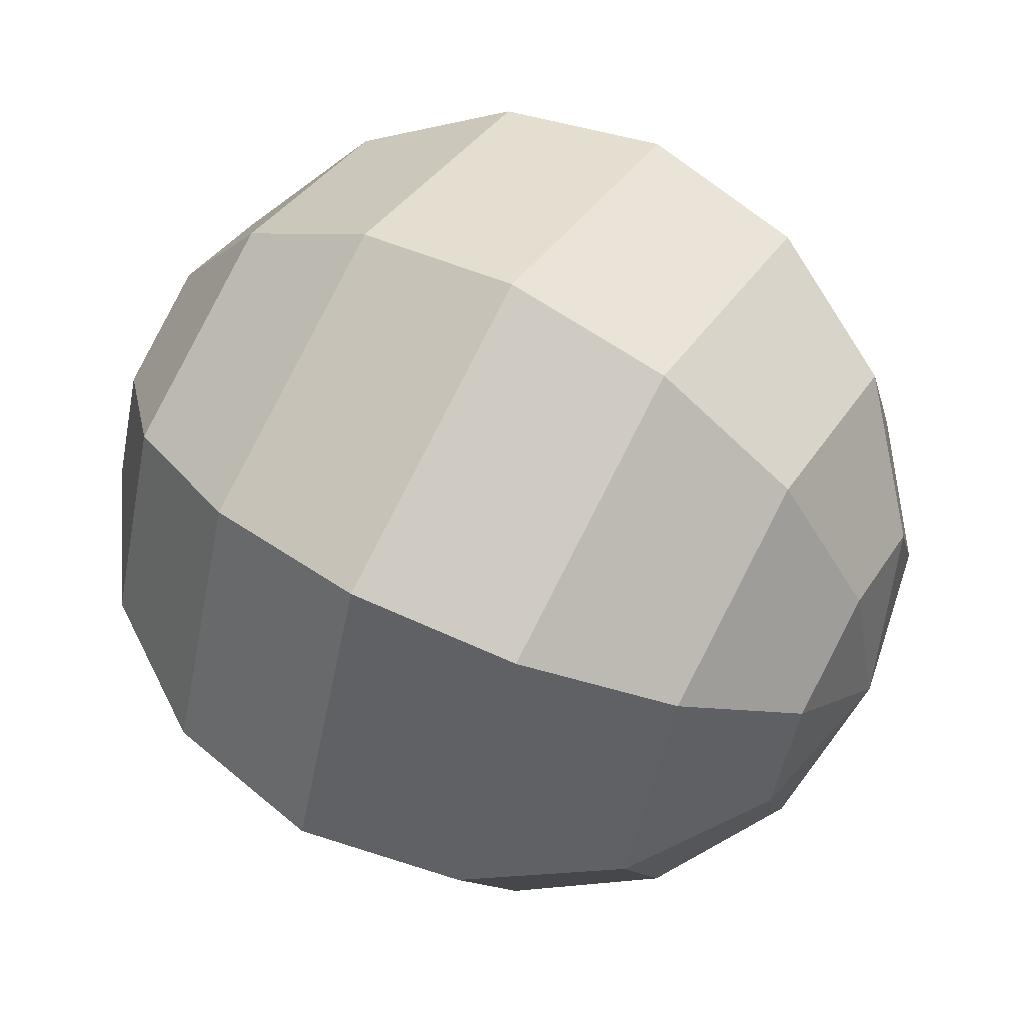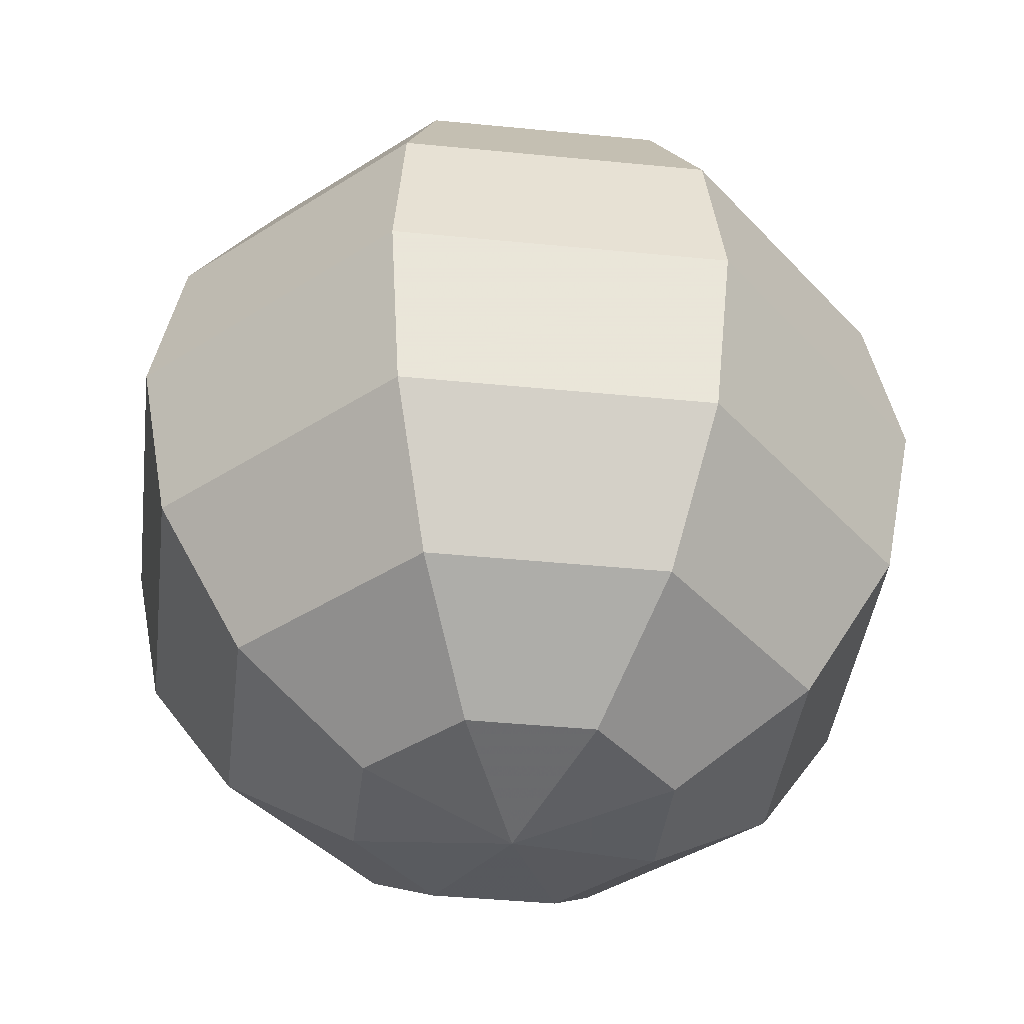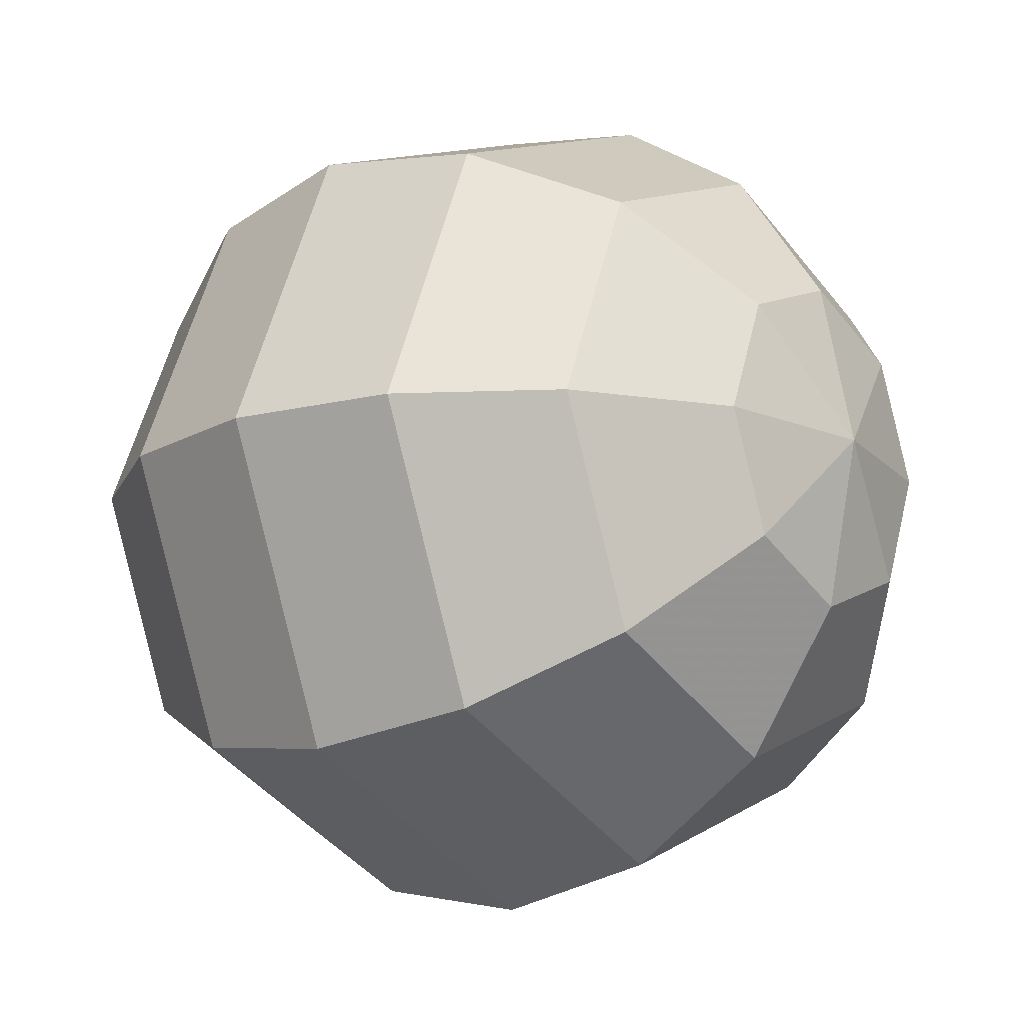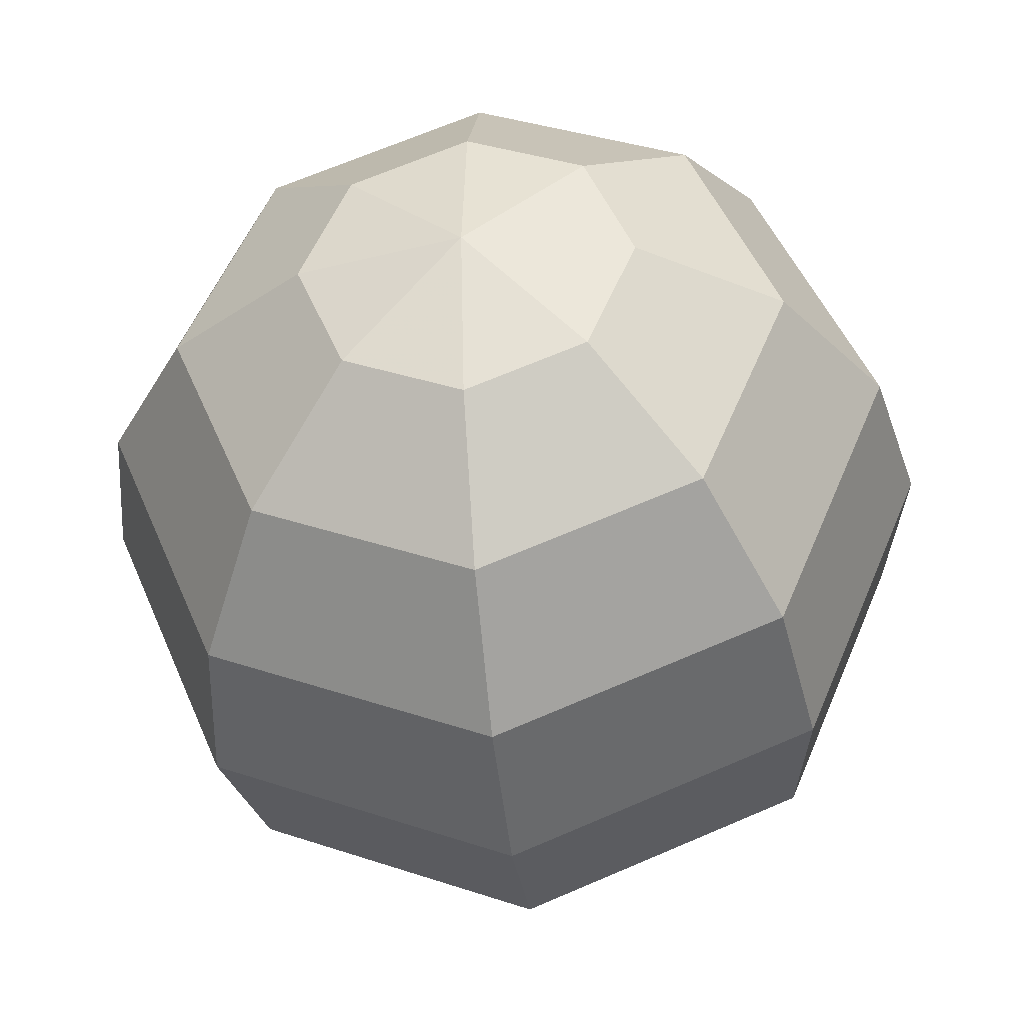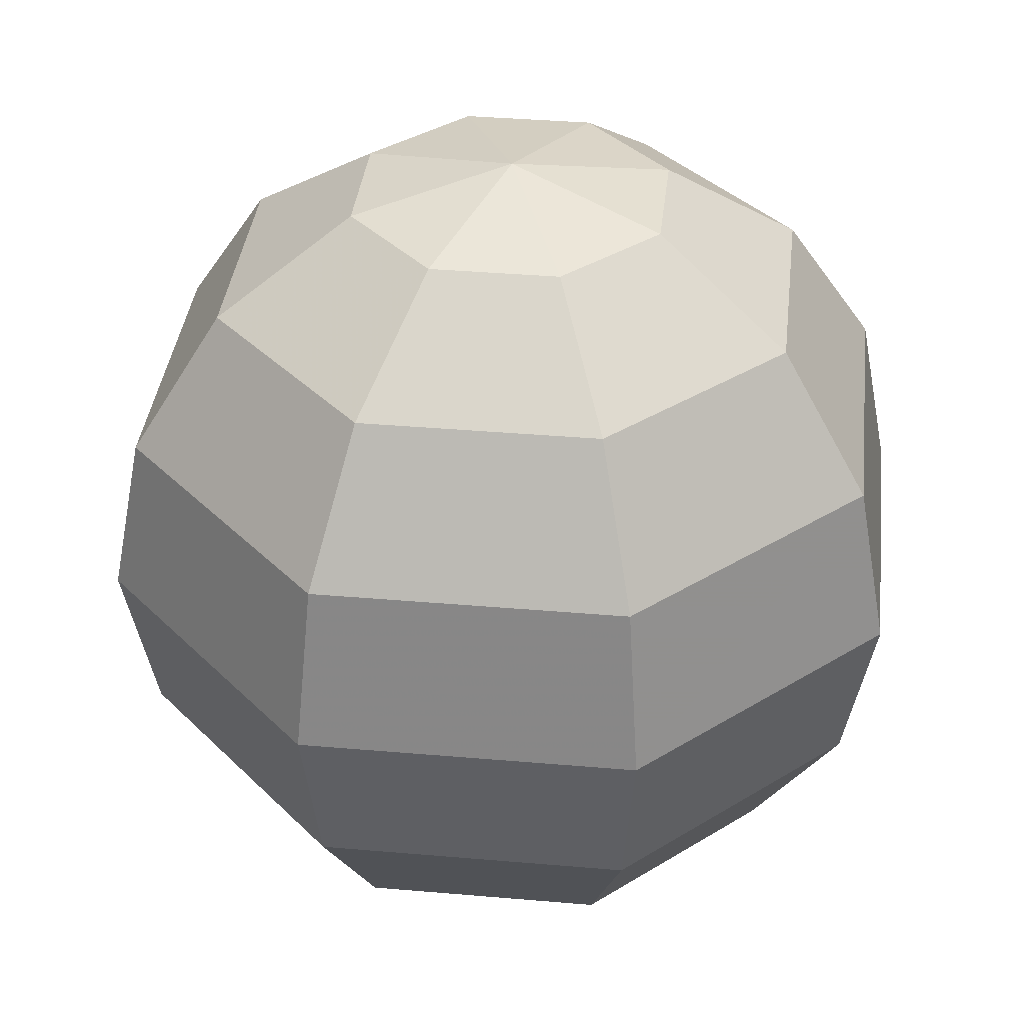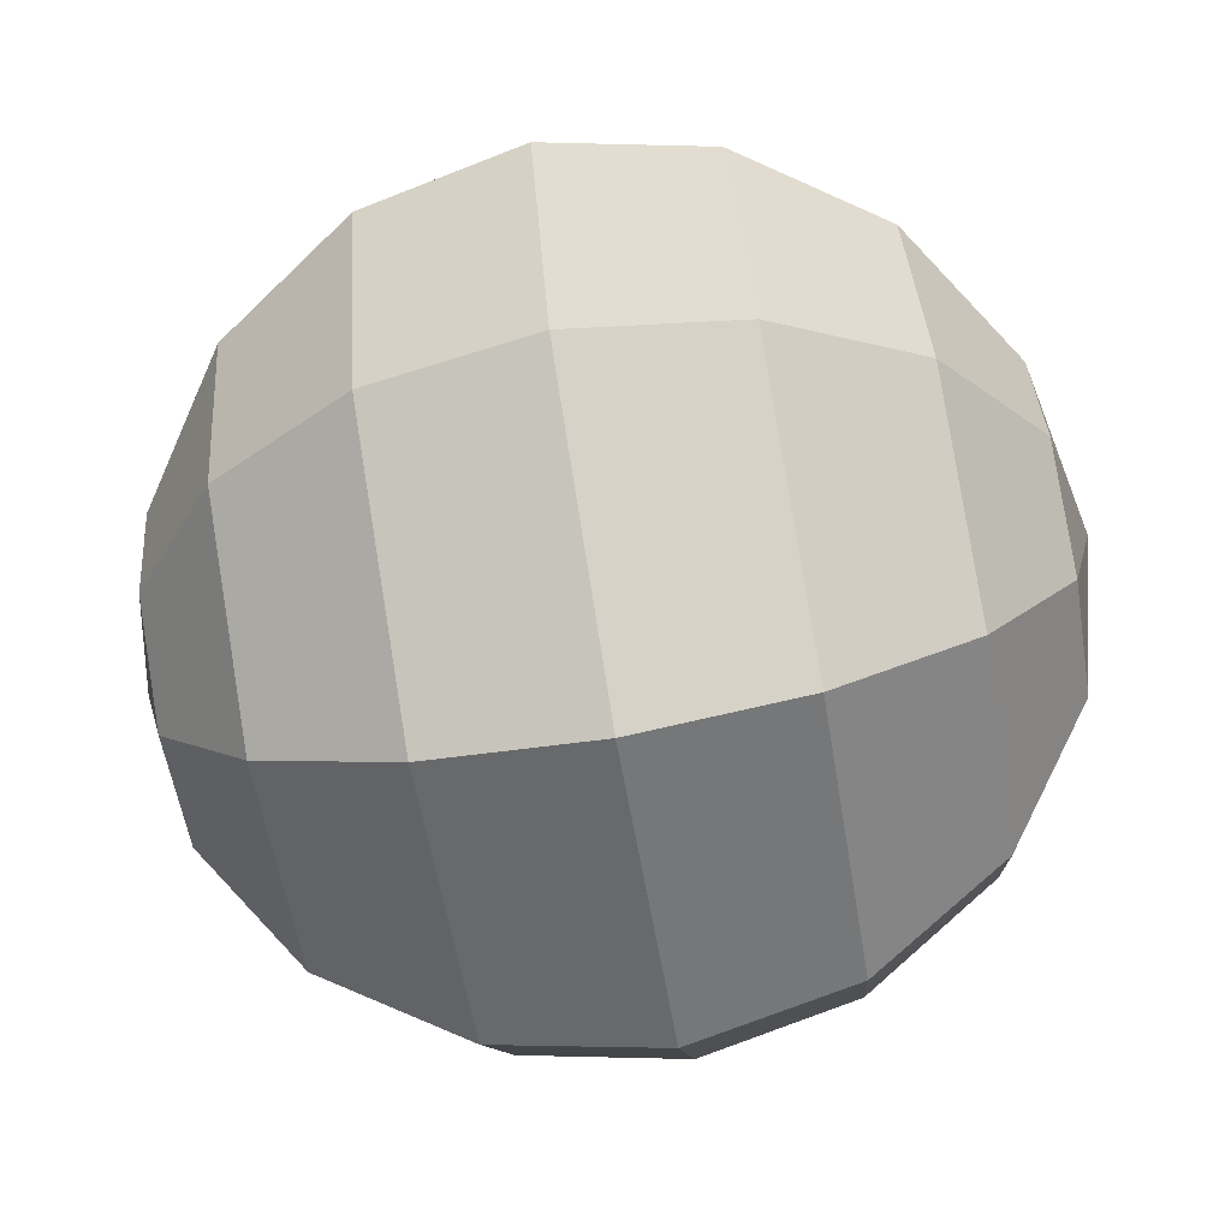
<metadata>
{"format":"obj","ext":"obj","renderer":"f3d","projection":"perspective","resolution":1024,"background":"white","views":[{"elev":60.0,"azim":-60.3,"up":"+Y"},{"elev":-41.0,"azim":-119.4,"up":"+Z"},{"elev":-15.5,"azim":-51.8,"up":"+Y"},{"elev":-38.0,"azim":6.5,"up":"+Y"},{"elev":36.9,"azim":118.9,"up":"+Z"},{"elev":-77.3,"azim":99.9,"up":"+Y"}]}
</metadata>
<code>
o Sphere_Sphere.001
v 0 3.577 8.636
v 0 6.61 6.61
v 0 6.61 -6.61
v 0 1e-06 -9.348
v -1e-06 0 9.348
v 2.529 2.529 8.636
v 4.674 4.674 6.61
v 6.107 6.107 3.577
v 6.61 6.61 -0
v 6.107 6.107 -3.577
v 4.674 4.674 -6.61
v 2.529 2.529 -8.636
v 3.577 1e-06 8.636
v 6.61 1e-06 6.61
v 8.636 2e-06 3.577
v 9.348 2e-06 -0
v 8.636 2e-06 -3.577
v 6.61 1e-06 -6.61
v 3.577 1e-06 -8.636
v 2.529 -2.529 8.636
v 4.674 -4.674 6.61
v 6.107 -6.107 3.577
v 6.61 -6.61 -0
v 6.107 -6.107 -3.577
v 4.674 -4.674 -6.61
v 2.529 -2.529 -8.636
v 0 -3.577 8.636
v -0 -6.61 6.61
v 0 -8.636 3.577
v 0 -9.348 -0
v 0 -8.636 -3.577
v -0 -6.61 -6.61
v -0 -3.577 -8.636
v -2.529 -2.529 8.636
v -4.674 -4.674 6.61
v -6.107 -6.107 3.577
v -6.61 -6.61 -0
v -6.107 -6.107 -3.577
v -4.674 -4.674 -6.61
v -2.529 -2.529 -8.636
v -3.577 1e-06 8.636
v -6.61 1e-06 6.61
v -8.636 1e-06 3.577
v -9.348 0 -0
v -8.636 1e-06 -3.577
v -6.61 1e-06 -6.61
v -3.577 1e-06 -8.636
v -2.529 2.529 8.636
v -4.674 4.674 6.61
v -6.107 6.107 3.577
v -6.61 6.61 -0
v -6.107 6.107 -3.577
v -4.674 4.674 -6.61
v -2.529 2.529 -8.636
v -1e-06 8.636 3.577
v -1e-06 9.348 -0
v -1e-06 8.636 -3.577
v -0 3.577 -8.636
f 2 6 7
f 3 12 58
f 56 10 57
f 2 8 55
f 1 5 6
f 4 58 12
f 3 10 11
f 55 9 56
f 9 17 10
f 7 15 8
f 6 5 13
f 4 12 19
f 10 18 11
f 8 16 9
f 7 13 14
f 12 18 19
f 4 19 26
f 18 24 25
f 15 23 16
f 13 21 14
f 19 25 26
f 16 24 17
f 14 22 15
f 13 5 20
f 22 30 23
f 20 28 21
f 25 33 26
f 23 31 24
f 21 29 22
f 20 5 27
f 4 26 33
f 24 32 25
f 32 40 33
f 30 38 31
f 28 36 29
f 27 5 34
f 4 33 40
f 31 39 32
f 29 37 30
f 27 35 28
f 35 43 36
f 34 5 41
f 4 40 47
f 38 46 39
f 36 44 37
f 34 42 35
f 39 47 40
f 37 45 38
f 4 47 54
f 45 53 46
f 43 51 44
f 41 49 42
f 47 53 54
f 44 52 45
f 42 50 43
f 41 5 48
f 48 2 49
f 53 58 54
f 51 57 52
f 49 55 50
f 48 5 1
f 4 54 58
f 52 3 53
f 50 56 51
f 2 1 6
f 3 11 12
f 56 9 10
f 2 7 8
f 3 57 10
f 55 8 9
f 9 16 17
f 7 14 15
f 10 17 18
f 8 15 16
f 7 6 13
f 12 11 18
f 18 17 24
f 15 22 23
f 13 20 21
f 19 18 25
f 16 23 24
f 14 21 22
f 22 29 30
f 20 27 28
f 25 32 33
f 23 30 31
f 21 28 29
f 24 31 32
f 32 39 40
f 30 37 38
f 28 35 36
f 31 38 39
f 29 36 37
f 27 34 35
f 35 42 43
f 38 45 46
f 36 43 44
f 34 41 42
f 39 46 47
f 37 44 45
f 45 52 53
f 43 50 51
f 41 48 49
f 47 46 53
f 44 51 52
f 42 49 50
f 48 1 2
f 53 3 58
f 51 56 57
f 49 2 55
f 52 57 3
f 50 55 56

</code>
